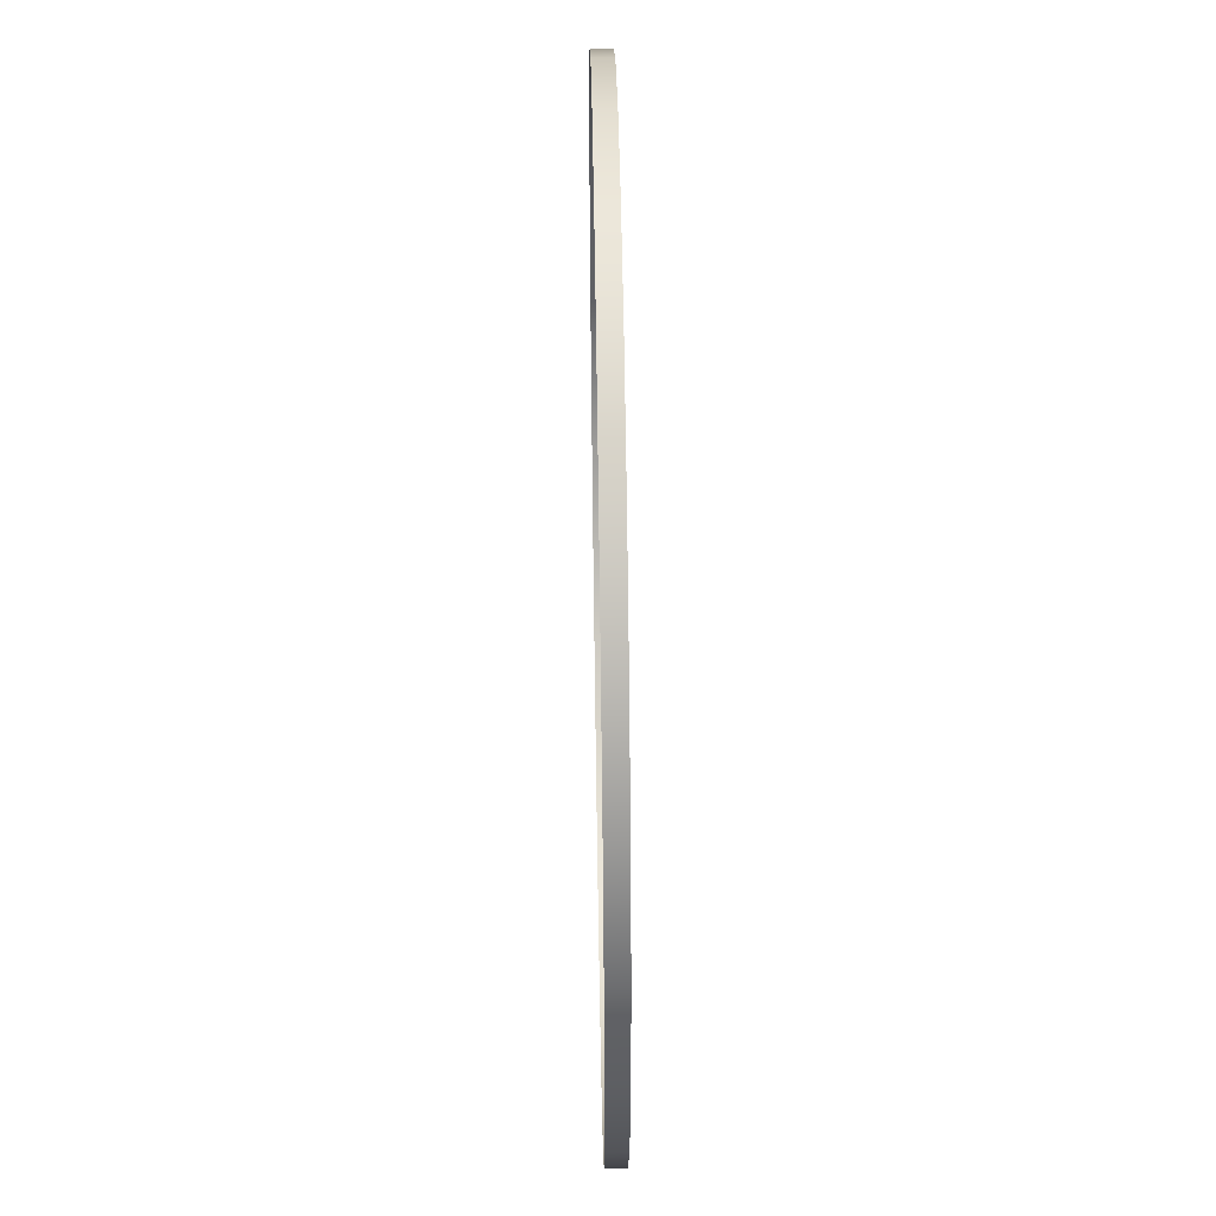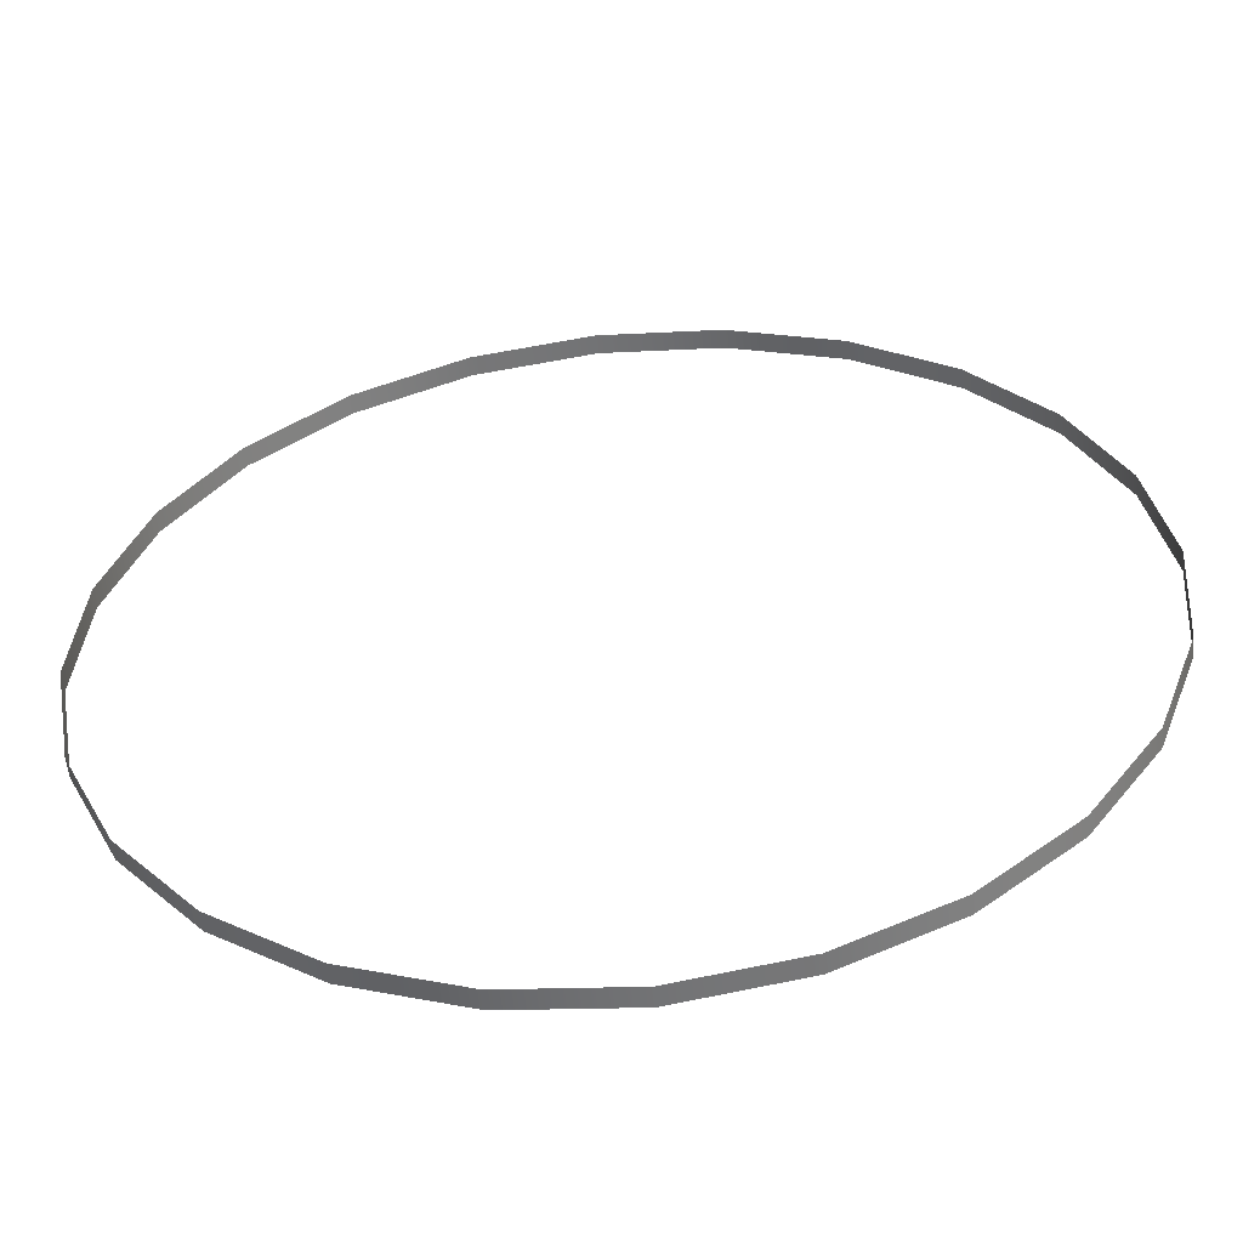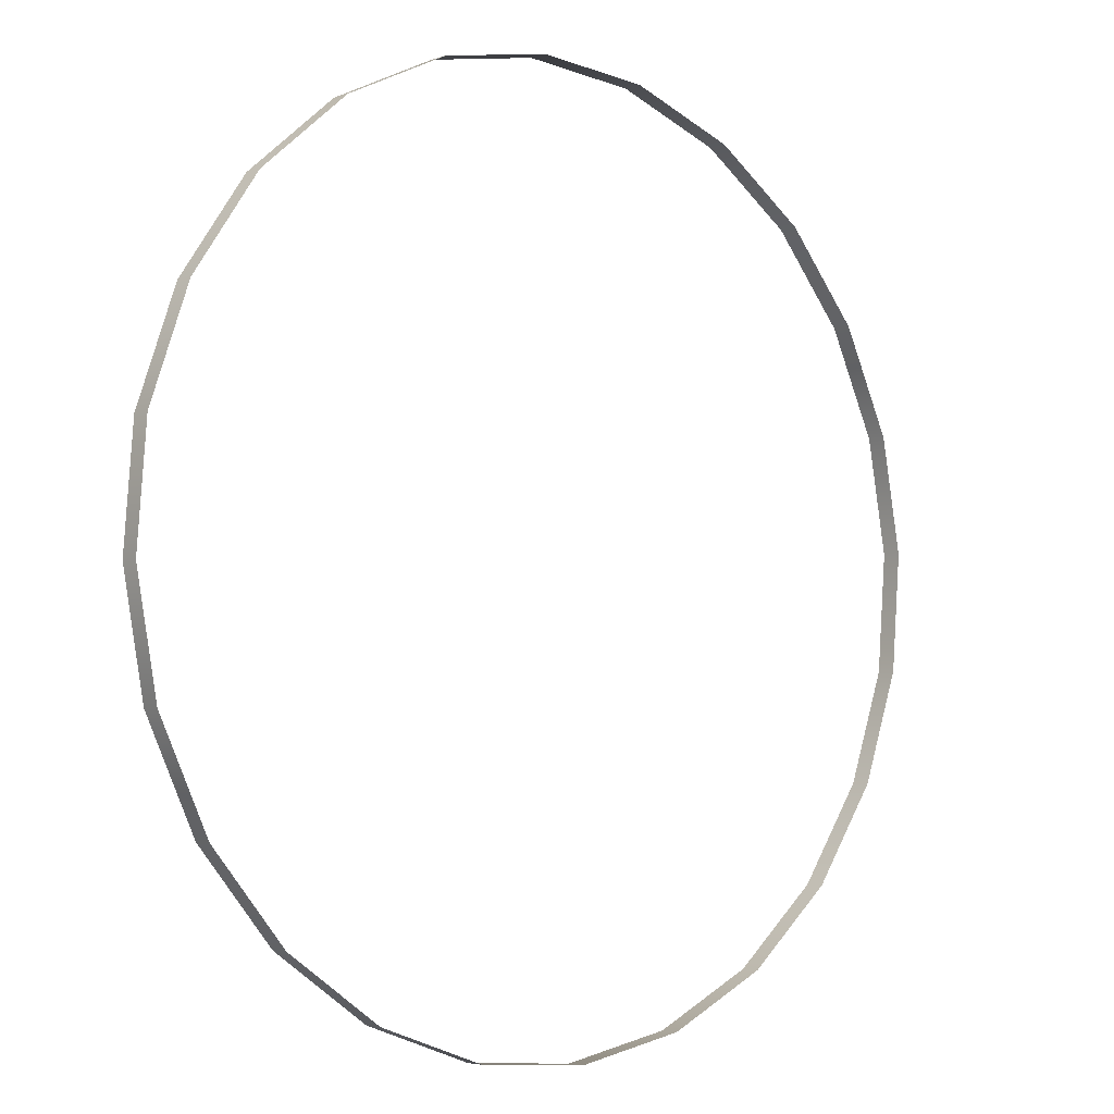
<metadata>
{"format":"obj","ext":"obj","renderer":"f3d","projection":"perspective","resolution":1024,"background":"white","views":[{"elev":54.1,"azim":89.1,"up":"+Z"},{"elev":-55.2,"azim":5.5,"up":"+Z"},{"elev":-3.9,"azim":-41.9,"up":"+Z"}]}
</metadata>
<code>
o #ID43
v -0.4329 0.2337 0.4141
v -0.3178 0.2581 0.512
v -0.3178 0.2337 0.512
v -0.4329 0.2581 0.4141
v -0.4329 0.2581 0.4141
v -0.4329 0.2337 0.4141
v -0.3178 0.2581 0.512
v -0.3178 0.2337 0.512
v -0.1813 0.2581 0.5768
v -0.1813 0.2337 0.5768
v -0.1813 0.2581 0.5768
v -0.1813 0.2337 0.5768
v -0.5187 0.2581 0.2897
v -0.5187 0.2337 0.2897
v -0.5187 0.2581 0.2897
v -0.5187 0.2337 0.2897
v -0.03269 0.2581 0.604
v -0.03269 0.2337 0.604
v -0.03269 0.2581 0.604
v -0.03269 0.2337 0.604
v -0.5694 0.2581 0.1474
v -0.5694 0.2337 0.1474
v -0.5694 0.2581 0.1474
v -0.5694 0.2337 0.1474
v 0.1179 0.2581 0.5919
v 0.1179 0.2337 0.5919
v 0.1179 0.2581 0.5919
v 0.1179 0.2337 0.5919
v -0.5815 0.2581 -0.00319
v -0.5815 0.2337 -0.00319
v -0.5815 0.2581 -0.00319
v -0.5815 0.2337 -0.00319
v 0.2602 0.2581 0.5412
v 0.2602 0.2337 0.5412
v 0.2602 0.2581 0.5412
v 0.2602 0.2337 0.5412
v -0.5543 0.2581 -0.1518
v -0.5543 0.2337 -0.1518
v -0.5543 0.2581 -0.1518
v -0.5543 0.2337 -0.1518
v 0.3846 0.2581 0.4554
v 0.3846 0.2337 0.4554
v 0.3846 0.2581 0.4554
v 0.3846 0.2337 0.4554
v -0.4895 0.2581 -0.2883
v -0.4895 0.2337 -0.2883
v -0.4895 0.2581 -0.2883
v -0.4895 0.2337 -0.2883
v 0.4825 0.2337 0.3403
v 0.4825 0.2581 0.3403
v 0.4825 0.2581 0.3403
v 0.4825 0.2337 0.3403
v -0.3916 0.2581 -0.4034
v -0.3916 0.2337 -0.4034
v -0.3916 0.2581 -0.4034
v -0.3916 0.2337 -0.4034
v 0.5473 0.2337 0.2038
v 0.5473 0.2581 0.2038
v 0.5473 0.2581 0.2038
v 0.5473 0.2337 0.2038
v -0.2672 0.2337 -0.4892
v -0.2672 0.2581 -0.4892
v -0.2672 0.2337 -0.4892
v -0.2672 0.2581 -0.4892
v 0.5746 0.2337 0.05519
v 0.5746 0.2581 0.05519
v 0.5746 0.2581 0.05519
v 0.5746 0.2337 0.05519
v -0.1249 0.2337 -0.5399
v -0.1249 0.2581 -0.5399
v -0.1249 0.2337 -0.5399
v -0.1249 0.2581 -0.5399
v 0.5624 0.2337 -0.09542
v 0.5624 0.2581 -0.09542
v 0.5624 0.2581 -0.09542
v 0.5624 0.2337 -0.09542
v 0.02569 0.2337 -0.5521
v 0.02569 0.2581 -0.5521
v 0.02569 0.2337 -0.5521
v 0.02569 0.2581 -0.5521
v 0.5117 0.2337 -0.2377
v 0.5117 0.2581 -0.2377
v 0.5117 0.2581 -0.2377
v 0.5117 0.2337 -0.2377
v 0.1743 0.2337 -0.5248
v 0.1743 0.2581 -0.5248
v 0.1743 0.2337 -0.5248
v 0.1743 0.2581 -0.5248
v 0.4259 0.2337 -0.3621
v 0.4259 0.2581 -0.3621
v 0.4259 0.2581 -0.3621
v 0.4259 0.2337 -0.3621
v 0.3108 0.2337 -0.46
v 0.3108 0.2581 -0.46
v 0.3108 0.2337 -0.46
v 0.3108 0.2581 -0.46
f 1 2 3
f 2 1 4
f 5 6 7
f 8 7 6
f 3 9 10
f 9 3 2
f 7 8 11
f 12 11 8
f 13 1 14
f 1 13 4
f 5 15 6
f 16 6 15
f 10 17 18
f 17 10 9
f 11 12 19
f 20 19 12
f 21 14 22
f 14 21 13
f 15 23 16
f 24 16 23
f 18 25 26
f 25 18 17
f 19 20 27
f 28 27 20
f 29 22 30
f 22 29 21
f 23 31 24
f 32 24 31
f 26 33 34
f 33 26 25
f 27 28 35
f 36 35 28
f 37 30 38
f 30 37 29
f 31 39 32
f 40 32 39
f 34 41 42
f 41 34 33
f 35 36 43
f 44 43 36
f 45 38 46
f 38 45 37
f 39 47 40
f 48 40 47
f 41 49 42
f 49 41 50
f 51 43 52
f 44 52 43
f 53 46 54
f 46 53 45
f 47 55 48
f 56 48 55
f 50 57 49
f 57 50 58
f 59 51 60
f 52 60 51
f 53 61 62
f 61 53 54
f 56 55 63
f 64 63 55
f 58 65 57
f 65 58 66
f 67 59 68
f 60 68 59
f 62 69 70
f 69 62 61
f 63 64 71
f 72 71 64
f 66 73 65
f 73 66 74
f 75 67 76
f 68 76 67
f 70 77 78
f 77 70 69
f 71 72 79
f 80 79 72
f 74 81 73
f 81 74 82
f 83 75 84
f 76 84 75
f 78 85 86
f 85 78 77
f 79 80 87
f 88 87 80
f 82 89 81
f 89 82 90
f 91 83 92
f 84 92 83
f 86 93 94
f 93 86 85
f 87 88 95
f 96 95 88
f 94 89 90
f 89 94 93
f 95 96 92
f 91 92 96

</code>
